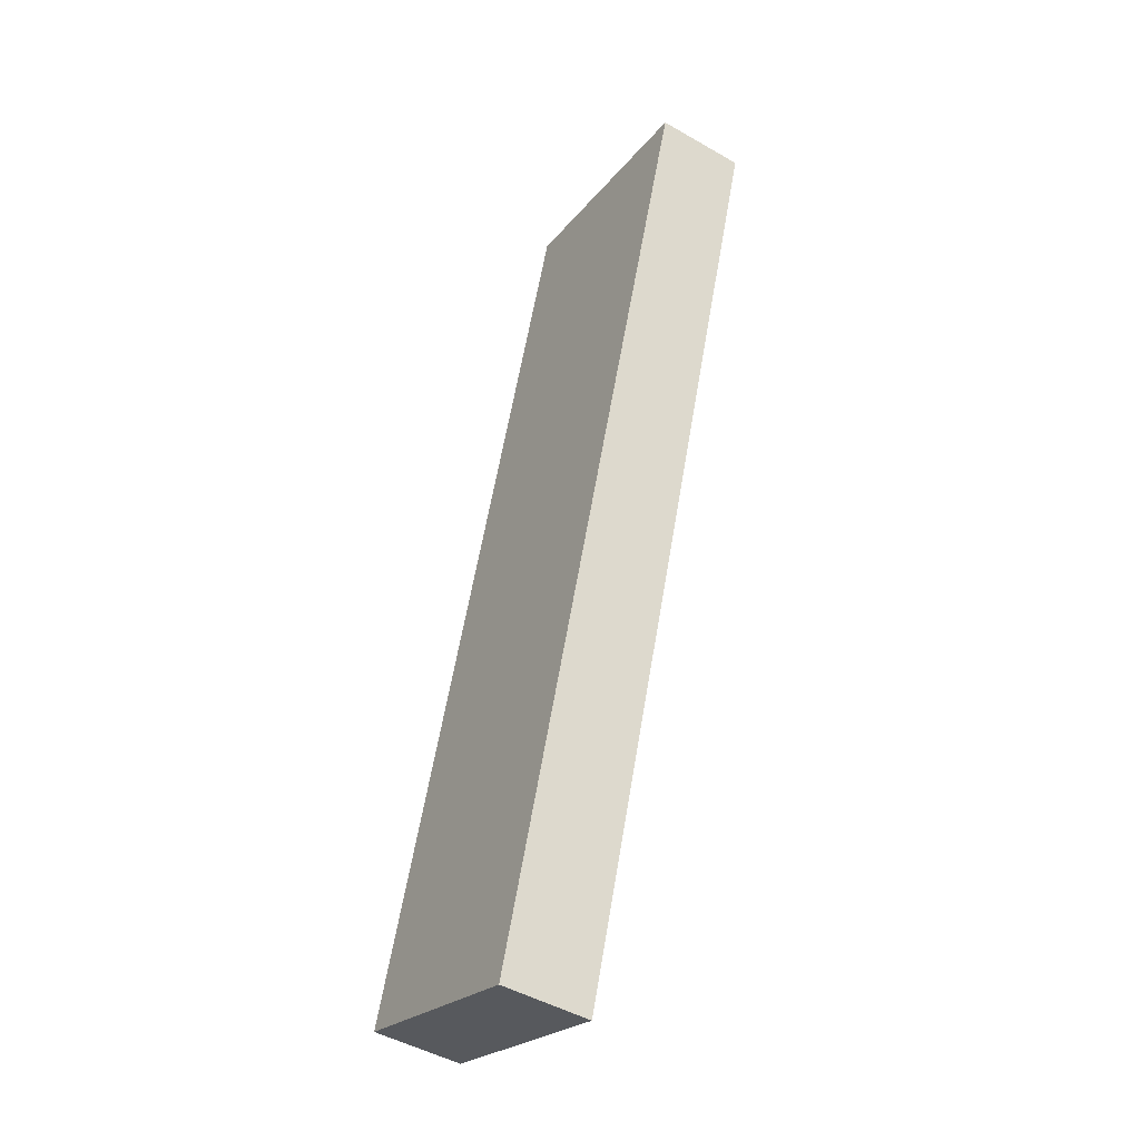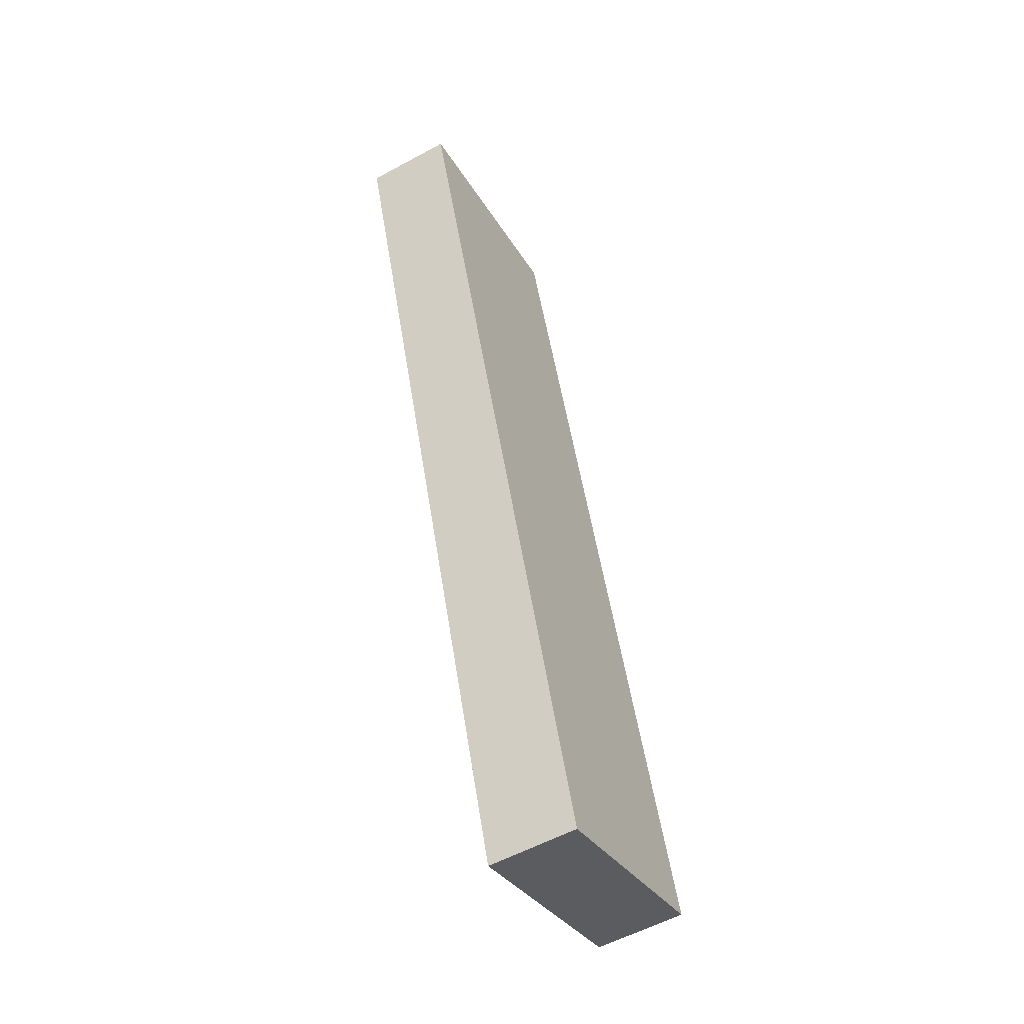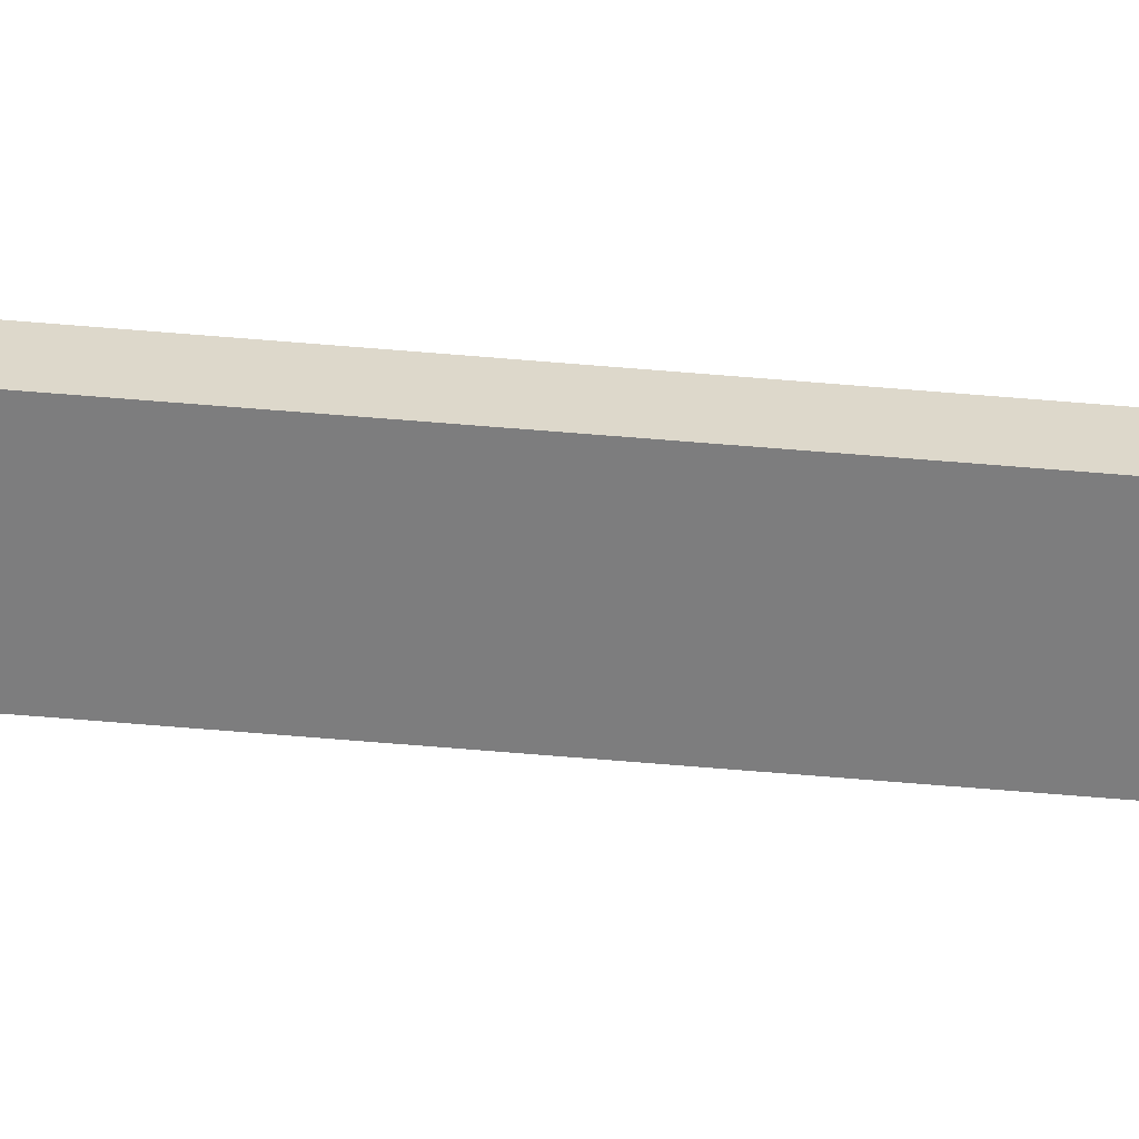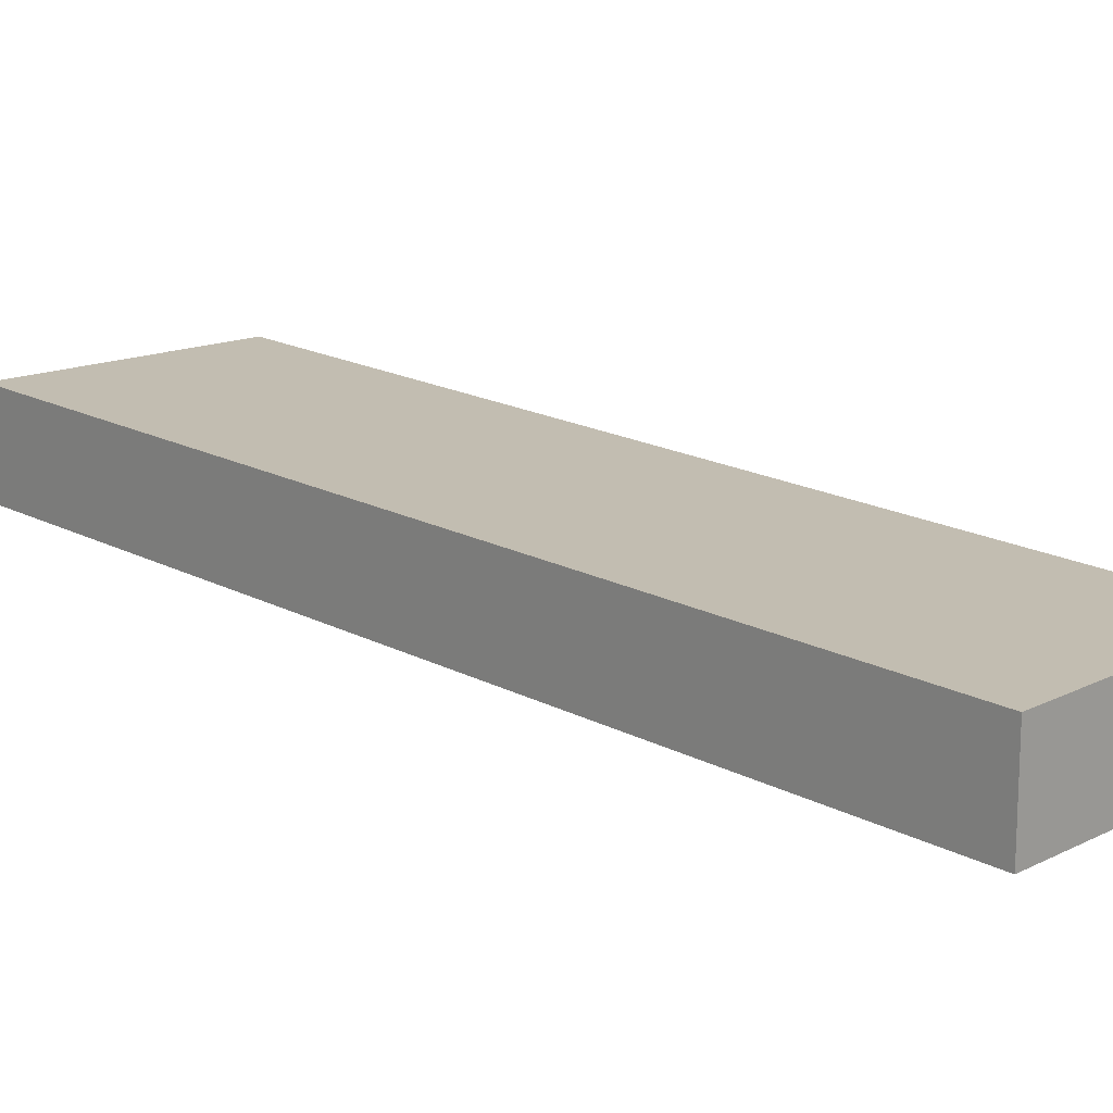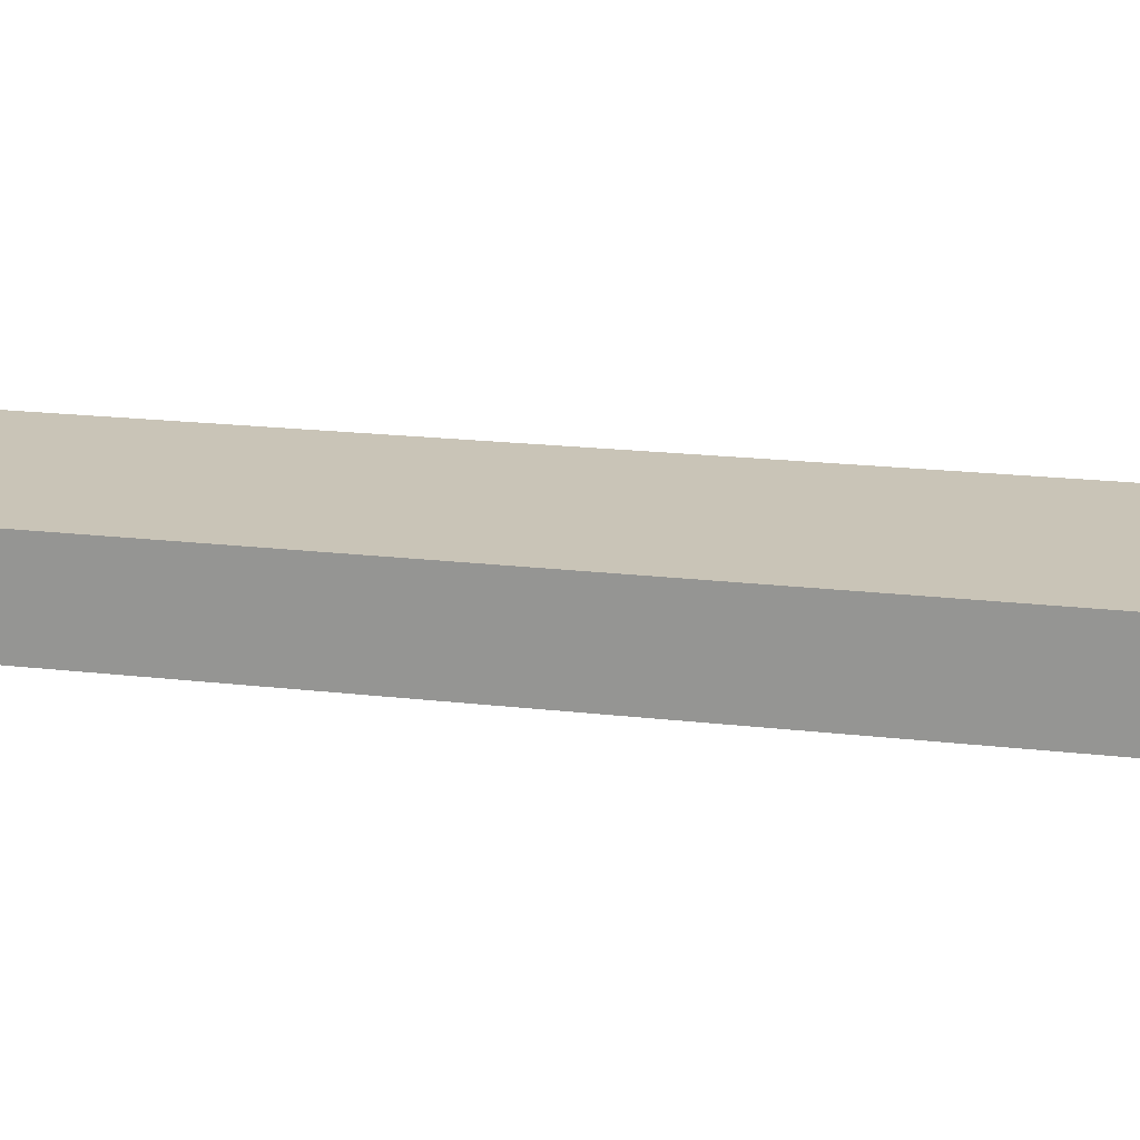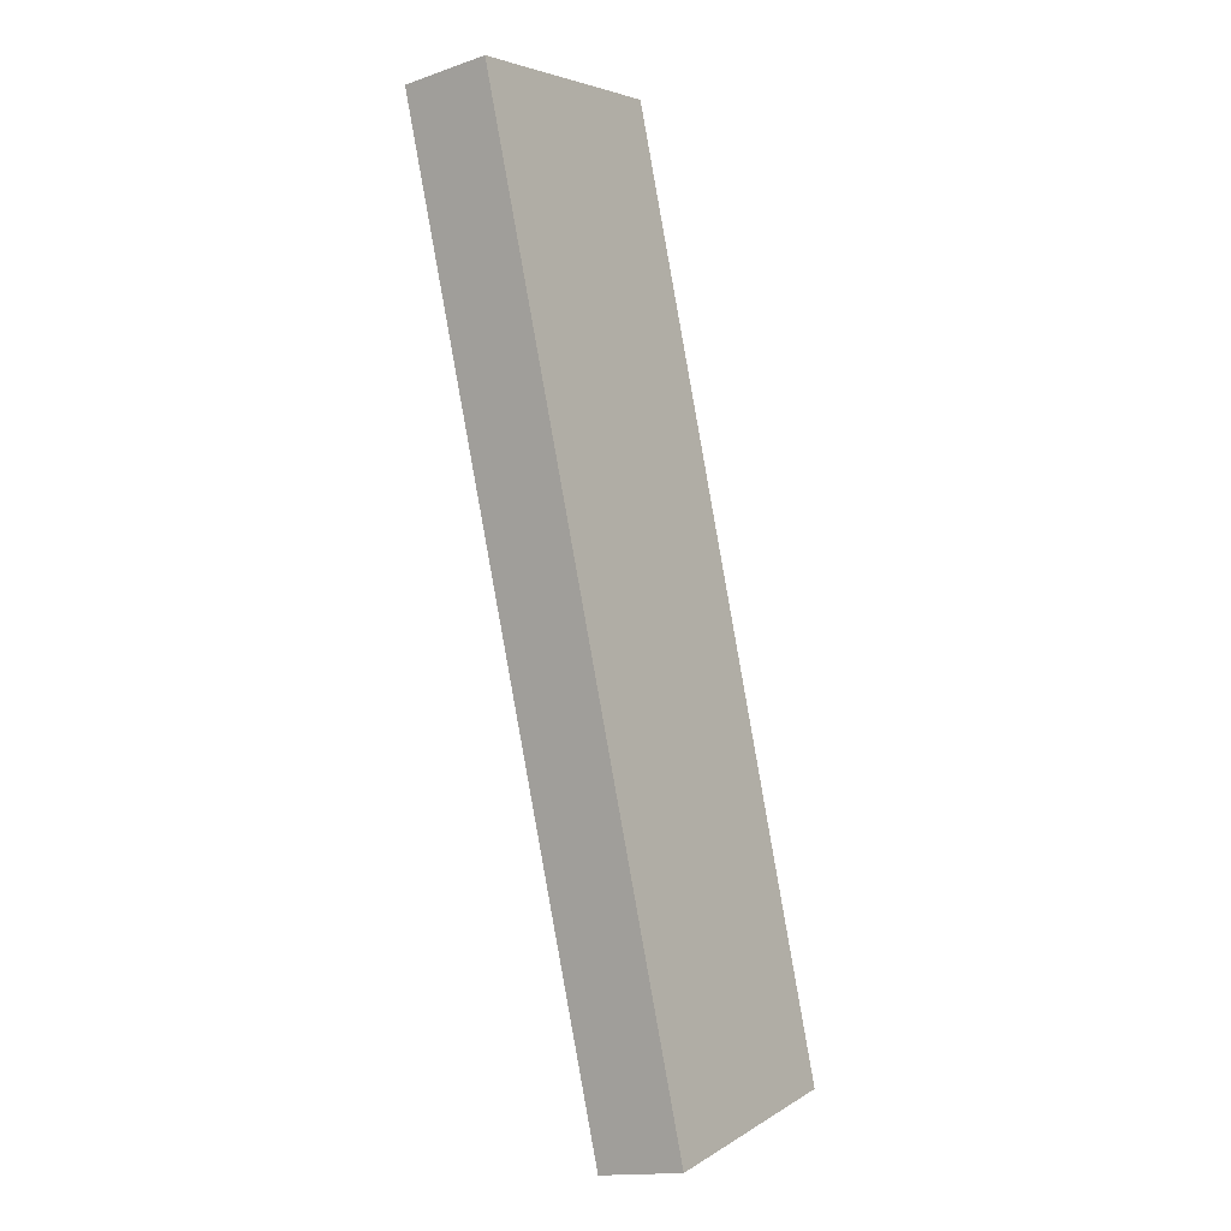
<metadata>
{"format":"obj","ext":"obj","renderer":"f3d","projection":"perspective","resolution":1024,"background":"white","views":[{"elev":-47.3,"azim":57.0,"up":"+Z"},{"elev":-56.4,"azim":119.6,"up":"+Z"},{"elev":-59.2,"azim":-77.9,"up":"+Y"},{"elev":16.8,"azim":154.9,"up":"+Y"},{"elev":19.9,"azim":-60.8,"up":"+Y"},{"elev":-15.4,"azim":126.0,"up":"+Z"}]}
</metadata>
<code>
v  0 2.569 1.573e-16
v  14.37 2.569 23.94
v  6.151 2.569 -2.355
v  7.825 2.569 25.52
v  6.151 1.442e-16 -2.355
v  0 0 0
v  7.825 -1.563e-15 25.52
v  14.37 -1.466e-15 23.94
g defaultobject
f 1 2 3
f 2 1 4
f 5 1 3
f 1 5 6
f 6 4 1
f 4 6 7
f 7 2 4
f 2 7 8
f 8 3 2
f 3 8 5
f 8 6 5
f 6 8 7

</code>
